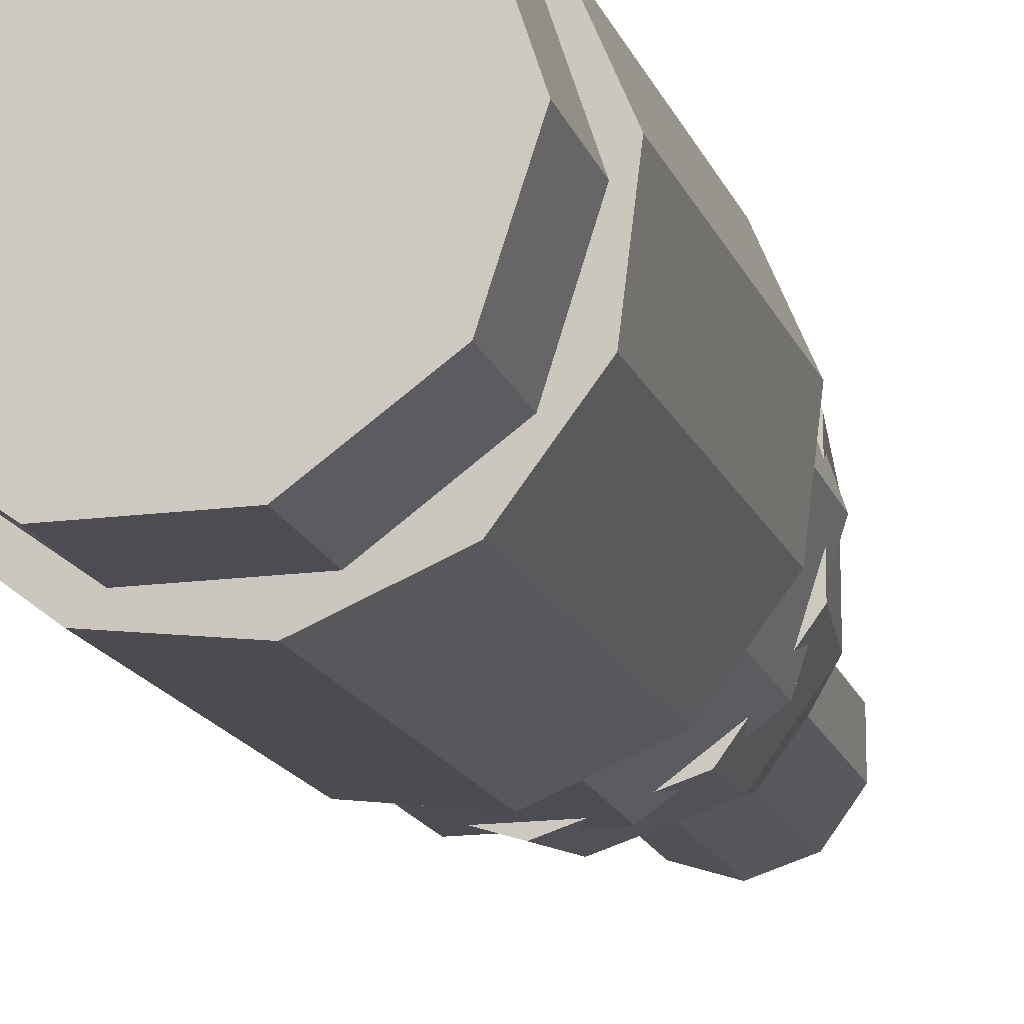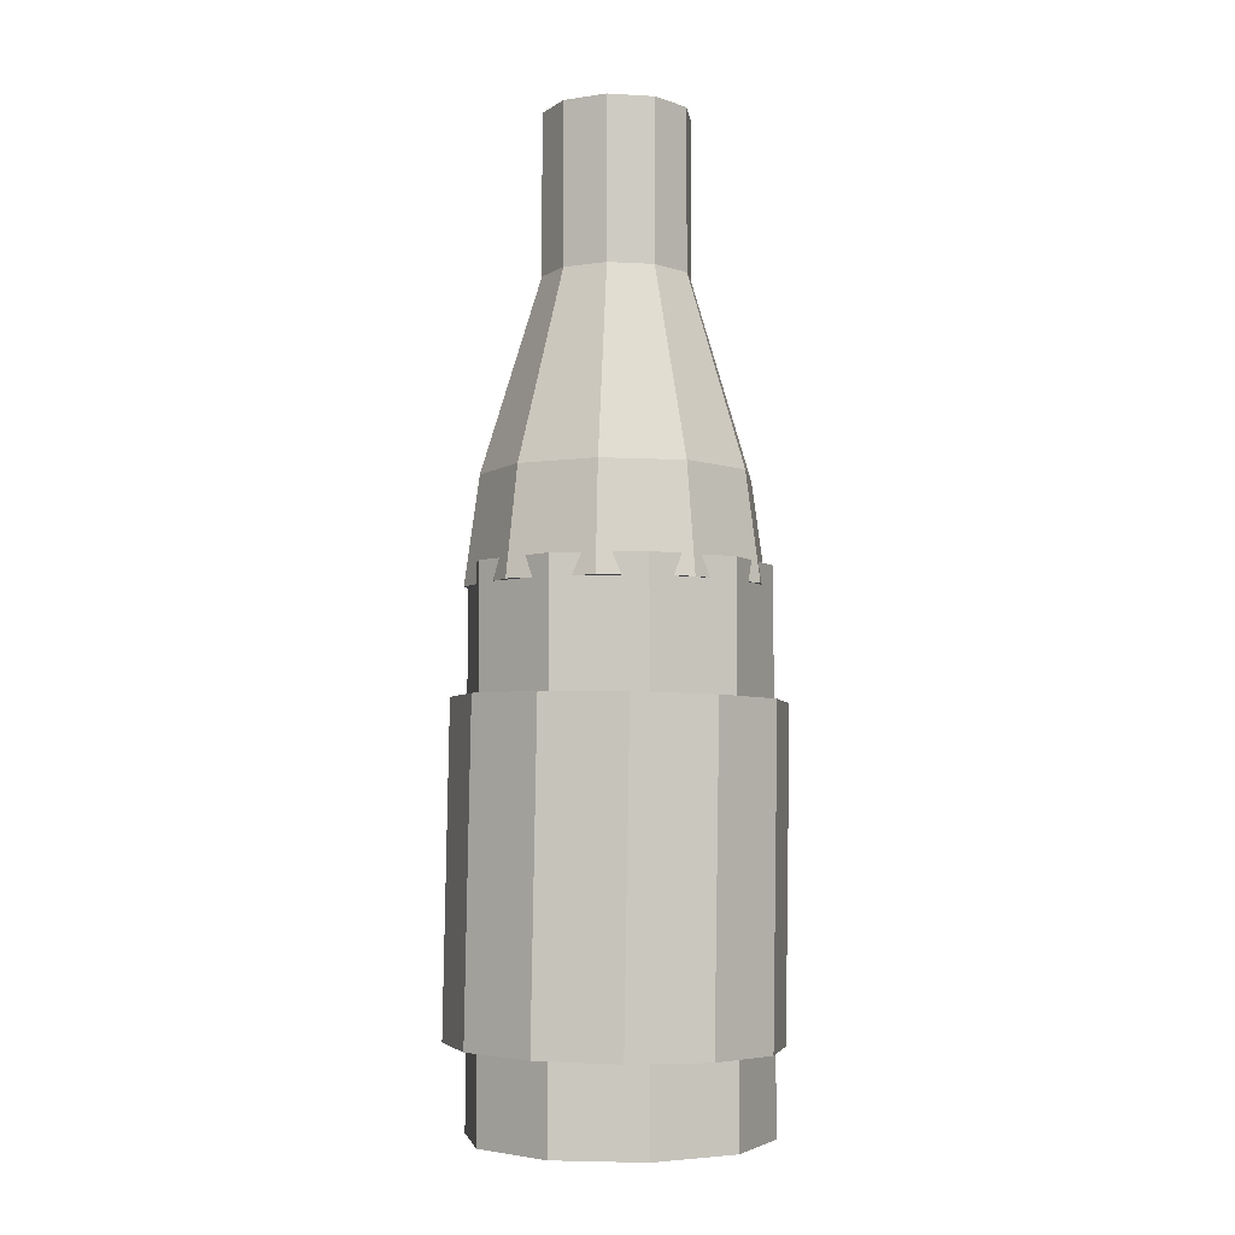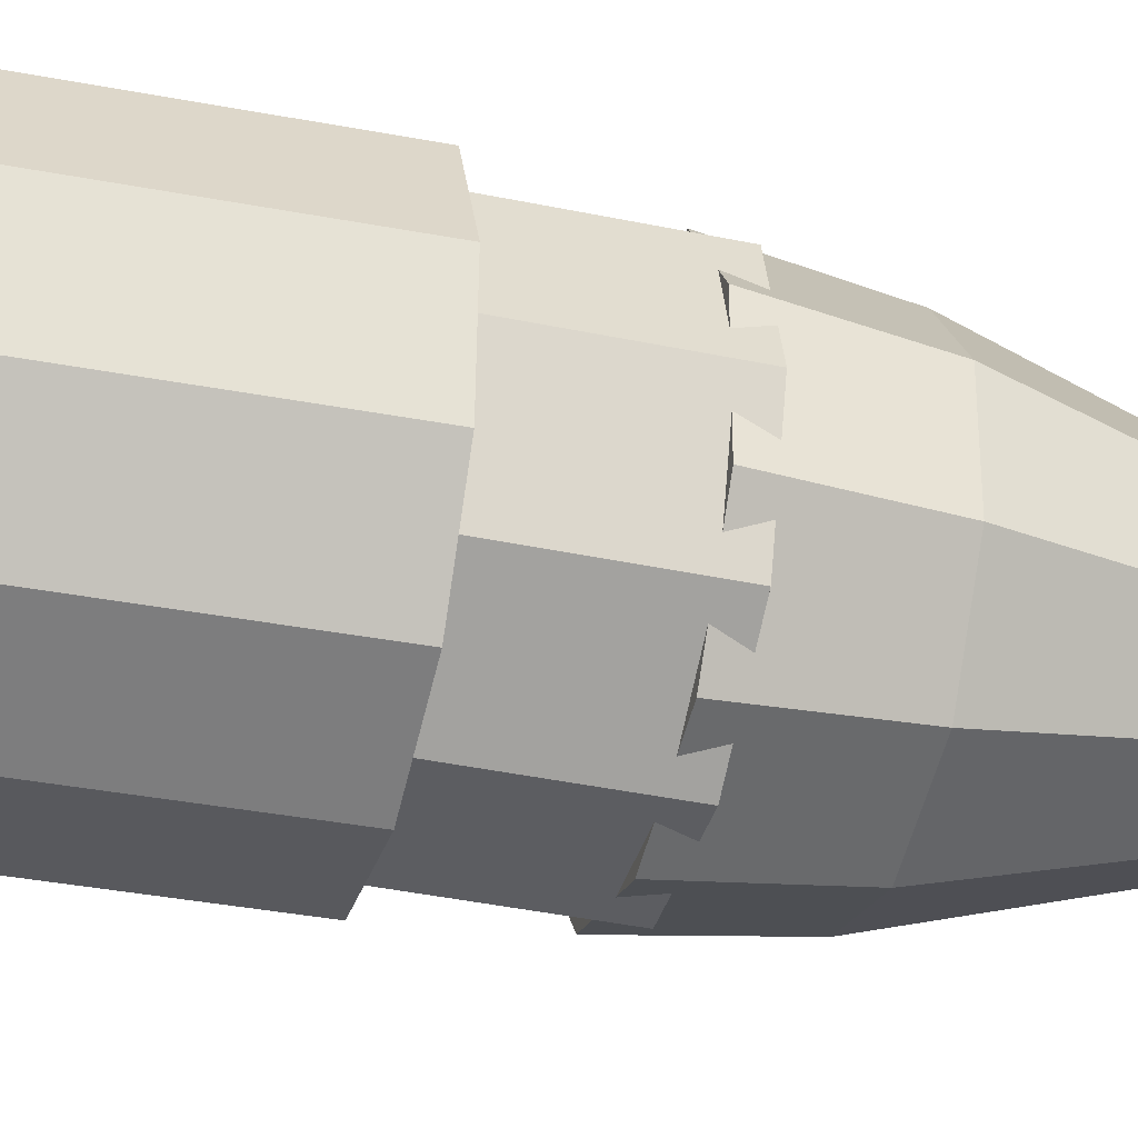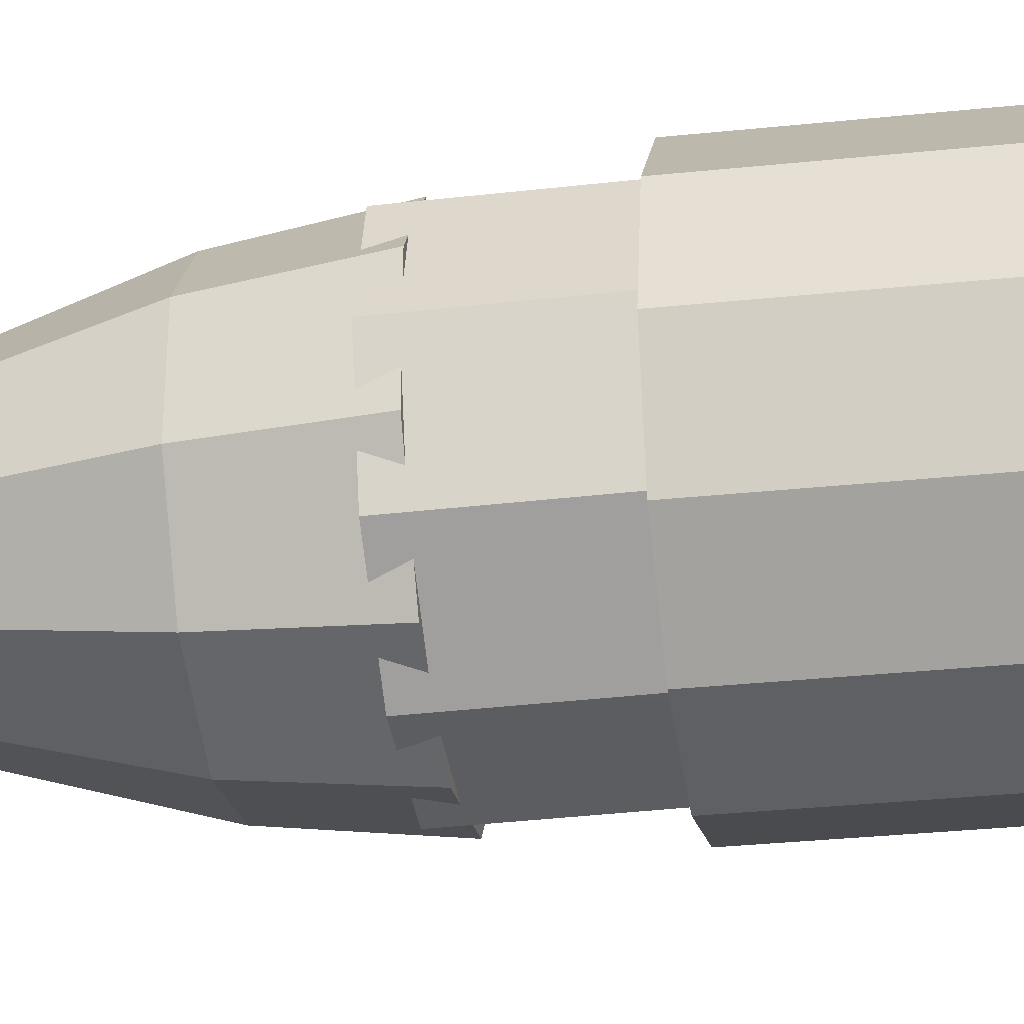
<metadata>
{"format":"obj","ext":"obj","renderer":"f3d","projection":"perspective","resolution":1024,"background":"white","views":[{"elev":-16.3,"azim":15.2,"up":"+Z"},{"elev":-4.5,"azim":-100.5,"up":"+Y"},{"elev":-37.1,"azim":74.6,"up":"+Z"},{"elev":-36.6,"azim":-81.5,"up":"+Z"}]}
</metadata>
<code>
o node_MeshObject-2075125760-PolyPaper21_mesh_m0-PolyPaper21_-57482
v 0.1272 1.318 -0.9435
v 0.1272 1.318 -0.9435
v 0.1367 1.318 -0.9141
v 0.1367 1.136 -0.9141
v 0.1367 1.136 -0.9141
v 0.1272 1.136 -0.9435
v 0.1367 1.318 -0.9141
v 0.1367 1.318 -0.9141
v 0.1617 1.318 -0.896
v 0.1617 1.136 -0.896
v 0.1617 1.136 -0.896
v 0.1367 1.136 -0.9141
v 0.1617 1.318 -0.896
v 0.1617 1.318 -0.896
v 0.1926 1.318 -0.896
v 0.1926 1.136 -0.896
v 0.1926 1.136 -0.896
v 0.1617 1.136 -0.896
v 0.1926 1.318 -0.896
v 0.1926 1.318 -0.896
v 0.2176 1.318 -0.9141
v 0.2176 1.136 -0.9141
v 0.2176 1.136 -0.9141
v 0.1926 1.136 -0.896
v 0.2176 1.318 -0.9141
v 0.2176 1.318 -0.9141
v 0.2272 1.318 -0.9435
v 0.2272 1.136 -0.9435
v 0.2272 1.136 -0.9435
v 0.2176 1.136 -0.9141
v 0.2272 1.318 -0.9435
v 0.2272 1.318 -0.9435
v 0.2176 1.318 -0.9729
v 0.2176 1.136 -0.9729
v 0.2176 1.136 -0.9729
v 0.2272 1.136 -0.9435
v 0.2176 1.318 -0.9729
v 0.2176 1.318 -0.9729
v 0.1926 1.318 -0.9911
v 0.1926 1.136 -0.9911
v 0.1926 1.136 -0.9911
v 0.2176 1.136 -0.9729
v 0.1926 1.318 -0.9911
v 0.1926 1.318 -0.9911
v 0.1617 1.318 -0.9911
v 0.1617 1.136 -0.9911
v 0.1617 1.136 -0.9911
v 0.1926 1.136 -0.9911
v 0.1617 1.318 -0.9911
v 0.1617 1.318 -0.9911
v 0.1367 1.318 -0.9729
v 0.1367 1.136 -0.9729
v 0.1367 1.136 -0.9729
v 0.1617 1.136 -0.9911
v 0.1367 1.318 -0.9729
v 0.1367 1.318 -0.9729
v 0.1272 1.318 -0.9435
v 0.1272 1.136 -0.9435
v 0.1272 1.136 -0.9435
v 0.1367 1.136 -0.9729
v 0.1367 1.318 -0.9729
v 0.1617 1.318 -0.9911
v 0.1617 1.318 -0.9911
v 0.1926 1.318 -0.9911
v 0.1926 1.318 -0.9911
v 0.2176 1.318 -0.9729
v 0.2176 1.318 -0.9729
v 0.2272 1.318 -0.9435
v 0.2272 1.318 -0.9435
v 0.2176 1.318 -0.9141
v 0.2176 1.318 -0.9141
v 0.1926 1.318 -0.896
v 0.1926 1.318 -0.896
v 0.1617 1.318 -0.896
v 0.1617 1.318 -0.896
v 0.1367 1.318 -0.9141
v 0.1272 1.318 -0.9435
v 0.1272 1.318 -0.9435
v 0.1272 1.318 -0.9435
v 0.1272 1.318 -0.9435
v 0.1272 1.318 -0.9435
v 0.1272 1.136 -0.9435
v 0.1367 1.136 -0.9141
v 0.1617 1.136 -0.896
v 0.1617 1.136 -0.896
v 0.1926 1.136 -0.896
v 0.2176 1.136 -0.9141
v 0.2272 1.136 -0.9435
v 0.2176 1.136 -0.9729
v 0.1926 1.136 -0.9911
v 0.1617 1.136 -0.9911
v 0.1367 1.136 -0.9729
v 0.1367 1.136 -0.9729
v 0.1232 1.275 -0.9503
v 0.1232 1.275 -0.9503
v 0.1269 1.275 -0.9221
v 0.1263 1.165 -0.924
v 0.1263 1.165 -0.924
v 0.1226 1.165 -0.9523
v 0.1269 1.275 -0.9221
v 0.1269 1.275 -0.9221
v 0.1442 1.274 -0.8995
v 0.1436 1.164 -0.9014
v 0.1436 1.164 -0.9014
v 0.1263 1.165 -0.924
v 0.1442 1.274 -0.8995
v 0.1704 1.274 -0.8885
v 0.1698 1.164 -0.8905
v 0.1436 1.164 -0.9014
v 0.1704 1.274 -0.8885
v 0.1704 1.274 -0.8885
v 0.1987 1.274 -0.8922
v 0.1981 1.164 -0.8941
v 0.1981 1.164 -0.8941
v 0.1698 1.164 -0.8905
v 0.1987 1.274 -0.8922
v 0.1987 1.274 -0.8922
v 0.2213 1.274 -0.9095
v 0.2207 1.164 -0.9114
v 0.2207 1.164 -0.9114
v 0.1981 1.164 -0.8941
v 0.2213 1.274 -0.9095
v 0.2213 1.274 -0.9095
v 0.2322 1.274 -0.9358
v 0.2316 1.164 -0.9377
v 0.2316 1.164 -0.9377
v 0.2207 1.164 -0.9114
v 0.2322 1.274 -0.9358
v 0.2322 1.274 -0.9358
v 0.2286 1.275 -0.964
v 0.228 1.165 -0.9659
v 0.228 1.165 -0.9659
v 0.2316 1.164 -0.9377
v 0.2286 1.275 -0.964
v 0.2286 1.275 -0.964
v 0.2113 1.275 -0.9866
v 0.2107 1.165 -0.9886
v 0.2107 1.165 -0.9886
v 0.228 1.165 -0.9659
v 0.2113 1.275 -0.9866
v 0.2113 1.275 -0.9866
v 0.185 1.276 -0.9976
v 0.1844 1.166 -0.9995
v 0.1844 1.166 -0.9995
v 0.2107 1.165 -0.9886
v 0.185 1.276 -0.9976
v 0.185 1.276 -0.9976
v 0.1568 1.276 -0.9939
v 0.1562 1.166 -0.9958
v 0.1562 1.166 -0.9958
v 0.1844 1.166 -0.9995
v 0.1568 1.276 -0.9939
v 0.1568 1.276 -0.9939
v 0.1342 1.275 -0.9766
v 0.1336 1.165 -0.9785
v 0.1336 1.165 -0.9785
v 0.1562 1.166 -0.9958
v 0.1342 1.275 -0.9766
v 0.1342 1.275 -0.9766
v 0.1232 1.275 -0.9503
v 0.1226 1.165 -0.9523
v 0.1226 1.165 -0.9523
v 0.1336 1.165 -0.9785
v 0.1342 1.275 -0.9766
v 0.1568 1.276 -0.9939
v 0.1568 1.276 -0.9939
v 0.185 1.276 -0.9976
v 0.185 1.276 -0.9976
v 0.2113 1.275 -0.9866
v 0.2113 1.275 -0.9866
v 0.2286 1.275 -0.964
v 0.2322 1.274 -0.9358
v 0.2322 1.274 -0.9358
v 0.2213 1.274 -0.9095
v 0.2213 1.274 -0.9095
v 0.1987 1.274 -0.8922
v 0.1987 1.274 -0.8922
v 0.1704 1.274 -0.8885
v 0.1704 1.274 -0.8885
v 0.1442 1.274 -0.8995
v 0.1442 1.274 -0.8995
v 0.1269 1.275 -0.9221
v 0.1232 1.275 -0.9503
v 0.1232 1.275 -0.9503
v 0.1232 1.275 -0.9503
v 0.1232 1.275 -0.9503
v 0.1232 1.275 -0.9503
v 0.1232 1.275 -0.9503
v 0.1232 1.275 -0.9503
v 0.1232 1.275 -0.9503
v 0.1232 1.275 -0.9503
v 0.1226 1.165 -0.9523
v 0.1263 1.165 -0.924
v 0.1263 1.165 -0.924
v 0.1436 1.164 -0.9014
v 0.1698 1.164 -0.8905
v 0.1698 1.164 -0.8905
v 0.1981 1.164 -0.8941
v 0.1981 1.164 -0.8941
v 0.2207 1.164 -0.9114
v 0.2316 1.164 -0.9377
v 0.228 1.165 -0.9659
v 0.2107 1.165 -0.9886
v 0.2107 1.165 -0.9886
v 0.1844 1.166 -0.9995
v 0.1844 1.166 -0.9995
v 0.1562 1.166 -0.9958
v 0.1336 1.165 -0.9785
v 0.1336 1.165 -0.9785
v 0.1336 1.165 -0.9785
v 0.1336 1.165 -0.9785
v 0.1336 1.165 -0.9785
v 0.1336 1.165 -0.9785
v 0.1345 1.347 -0.958
v 0.1345 1.347 -0.958
v 0.1345 1.347 -0.9302
v 0.1298 1.311 -0.9287
v 0.1298 1.311 -0.9287
v 0.1298 1.311 -0.9596
v 0.1345 1.347 -0.9302
v 0.1345 1.347 -0.9302
v 0.1509 1.347 -0.9077
v 0.1479 1.311 -0.9037
v 0.1479 1.311 -0.9037
v 0.1298 1.311 -0.9287
v 0.1509 1.347 -0.9077
v 0.1509 1.347 -0.9077
v 0.1773 1.347 -0.8991
v 0.1773 1.311 -0.8941
v 0.1773 1.311 -0.8941
v 0.1479 1.311 -0.9037
v 0.1773 1.347 -0.8991
v 0.2038 1.347 -0.9077
v 0.2067 1.311 -0.9037
v 0.1773 1.311 -0.8941
v 0.2038 1.347 -0.9077
v 0.2038 1.347 -0.9077
v 0.2201 1.347 -0.9302
v 0.2249 1.311 -0.9287
v 0.2249 1.311 -0.9287
v 0.2067 1.311 -0.9037
v 0.2201 1.347 -0.9302
v 0.2201 1.347 -0.9302
v 0.2201 1.347 -0.958
v 0.2249 1.311 -0.9596
v 0.2249 1.311 -0.9596
v 0.2249 1.311 -0.9287
v 0.2201 1.347 -0.958
v 0.2201 1.347 -0.958
v 0.2038 1.347 -0.9805
v 0.2067 1.311 -0.9846
v 0.2067 1.311 -0.9846
v 0.2249 1.311 -0.9596
v 0.2038 1.347 -0.9805
v 0.2038 1.347 -0.9805
v 0.1773 1.347 -0.9891
v 0.1773 1.311 -0.9941
v 0.1773 1.311 -0.9941
v 0.2067 1.311 -0.9846
v 0.1773 1.347 -0.9891
v 0.1773 1.347 -0.9891
v 0.1509 1.347 -0.9805
v 0.1479 1.311 -0.9846
v 0.1479 1.311 -0.9846
v 0.1773 1.311 -0.9941
v 0.1509 1.347 -0.9805
v 0.1509 1.347 -0.9805
v 0.1345 1.347 -0.958
v 0.1298 1.311 -0.9596
v 0.1298 1.311 -0.9596
v 0.1479 1.311 -0.9846
v 0.1509 1.347 -0.9805
v 0.1773 1.347 -0.9891
v 0.1773 1.347 -0.9891
v 0.2038 1.347 -0.9805
v 0.2038 1.347 -0.9805
v 0.2201 1.347 -0.958
v 0.2201 1.347 -0.9302
v 0.2201 1.347 -0.9302
v 0.2038 1.347 -0.9077
v 0.2038 1.347 -0.9077
v 0.1773 1.347 -0.8991
v 0.1773 1.347 -0.8991
v 0.1509 1.347 -0.9077
v 0.1509 1.347 -0.9077
v 0.1345 1.347 -0.9302
v 0.1345 1.347 -0.958
v 0.1345 1.347 -0.958
v 0.1345 1.347 -0.958
v 0.1345 1.347 -0.958
v 0.1345 1.347 -0.958
v 0.1345 1.347 -0.958
v 0.1345 1.347 -0.958
v 0.1298 1.311 -0.9596
v 0.1298 1.311 -0.9287
v 0.1298 1.311 -0.9287
v 0.1479 1.311 -0.9037
v 0.1479 1.311 -0.9037
v 0.1773 1.311 -0.8941
v 0.1773 1.311 -0.8941
v 0.2067 1.311 -0.9037
v 0.2067 1.311 -0.9037
v 0.2249 1.311 -0.9287
v 0.2249 1.311 -0.9287
v 0.2249 1.311 -0.9596
v 0.2249 1.311 -0.9596
v 0.2067 1.311 -0.9846
v 0.1773 1.311 -0.9941
v 0.1479 1.311 -0.9846
v 0.1479 1.311 -0.9846
v 0.1479 1.311 -0.9846
v 0.1479 1.311 -0.9846
v 0.1479 1.311 -0.9846
v 0.1479 1.311 -0.9846
v 0.1509 1.347 -0.9805
v 0.1509 1.347 -0.9805
v 0.1773 1.347 -0.9891
v 0.1773 1.413 -0.9691
v 0.1773 1.413 -0.9691
v 0.1626 1.413 -0.9644
v 0.1773 1.347 -0.9891
v 0.1773 1.347 -0.9891
v 0.2038 1.347 -0.9805
v 0.192 1.413 -0.9644
v 0.192 1.413 -0.9644
v 0.1773 1.413 -0.9691
v 0.2038 1.347 -0.9805
v 0.2038 1.347 -0.9805
v 0.2201 1.347 -0.958
v 0.2011 1.413 -0.9519
v 0.2011 1.413 -0.9519
v 0.192 1.413 -0.9644
v 0.2201 1.347 -0.958
v 0.2201 1.347 -0.958
v 0.2201 1.347 -0.9302
v 0.2011 1.413 -0.9364
v 0.2011 1.413 -0.9364
v 0.2011 1.413 -0.9519
v 0.2201 1.347 -0.9302
v 0.2201 1.347 -0.9302
v 0.2038 1.347 -0.9077
v 0.192 1.413 -0.9239
v 0.192 1.413 -0.9239
v 0.2011 1.413 -0.9364
v 0.2038 1.347 -0.9077
v 0.2038 1.347 -0.9077
v 0.1773 1.347 -0.8991
v 0.1773 1.413 -0.9191
v 0.1773 1.413 -0.9191
v 0.192 1.413 -0.9239
v 0.1773 1.347 -0.8991
v 0.1773 1.347 -0.8991
v 0.1509 1.347 -0.9077
v 0.1626 1.413 -0.9239
v 0.1626 1.413 -0.9239
v 0.1773 1.413 -0.9191
v 0.1509 1.347 -0.9077
v 0.1509 1.347 -0.9077
v 0.1345 1.347 -0.9302
v 0.1535 1.413 -0.9364
v 0.1535 1.413 -0.9364
v 0.1626 1.413 -0.9239
v 0.1345 1.347 -0.9302
v 0.1345 1.347 -0.9302
v 0.1345 1.347 -0.958
v 0.1535 1.413 -0.9519
v 0.1535 1.413 -0.9519
v 0.1535 1.413 -0.9364
v 0.1345 1.347 -0.958
v 0.1345 1.347 -0.958
v 0.1509 1.347 -0.9805
v 0.1626 1.413 -0.9644
v 0.1626 1.413 -0.9644
v 0.1535 1.413 -0.9519
v 0.1626 1.413 -0.9644
v 0.1773 1.413 -0.9691
v 0.1773 1.413 -0.9691
v 0.192 1.413 -0.9644
v 0.192 1.413 -0.9644
v 0.2011 1.413 -0.9519
v 0.2011 1.413 -0.9519
v 0.2011 1.413 -0.9364
v 0.2011 1.413 -0.9364
v 0.192 1.413 -0.9239
v 0.192 1.413 -0.9239
v 0.1773 1.413 -0.9191
v 0.1773 1.413 -0.9191
v 0.1626 1.413 -0.9239
v 0.1626 1.413 -0.9239
v 0.1535 1.413 -0.9364
v 0.1535 1.413 -0.9519
v 0.1535 1.413 -0.9519
v 0.1535 1.413 -0.9519
v 0.1535 1.413 -0.9519
v 0.1535 1.413 -0.9519
v 0.1535 1.413 -0.9519
v 0.1535 1.413 -0.9519
v 0.1535 1.413 -0.9519
v 0.1626 1.413 -0.9644
v 0.1626 1.413 -0.9644
v 0.1773 1.413 -0.9691
v 0.1773 1.467 -0.9691
v 0.1773 1.467 -0.9691
v 0.1626 1.467 -0.9644
v 0.1773 1.413 -0.9691
v 0.1773 1.413 -0.9691
v 0.192 1.413 -0.9644
v 0.192 1.467 -0.9644
v 0.192 1.467 -0.9644
v 0.1773 1.467 -0.9691
v 0.192 1.413 -0.9644
v 0.2011 1.413 -0.9519
v 0.2011 1.467 -0.9519
v 0.192 1.467 -0.9644
v 0.2011 1.413 -0.9519
v 0.2011 1.413 -0.9364
v 0.2011 1.467 -0.9364
v 0.2011 1.467 -0.9519
v 0.2011 1.413 -0.9364
v 0.192 1.413 -0.9239
v 0.192 1.467 -0.9239
v 0.2011 1.467 -0.9364
v 0.192 1.413 -0.9239
v 0.192 1.413 -0.9239
v 0.1773 1.413 -0.9191
v 0.1773 1.467 -0.9191
v 0.1773 1.467 -0.9191
v 0.192 1.467 -0.9239
v 0.1773 1.413 -0.9191
v 0.1773 1.413 -0.9191
v 0.1626 1.413 -0.9239
v 0.1626 1.467 -0.9239
v 0.1626 1.467 -0.9239
v 0.1773 1.467 -0.9191
v 0.1626 1.413 -0.9239
v 0.1535 1.413 -0.9364
v 0.1535 1.467 -0.9364
v 0.1626 1.467 -0.9239
v 0.1535 1.413 -0.9364
v 0.1535 1.413 -0.9519
v 0.1535 1.467 -0.9519
v 0.1535 1.467 -0.9364
v 0.1535 1.413 -0.9519
v 0.1626 1.413 -0.9644
v 0.1626 1.467 -0.9644
v 0.1535 1.467 -0.9519
v 0.1626 1.467 -0.9644
v 0.1773 1.467 -0.9691
v 0.1773 1.467 -0.9691
v 0.192 1.467 -0.9644
v 0.192 1.467 -0.9644
v 0.2011 1.467 -0.9519
v 0.2011 1.467 -0.9519
v 0.2011 1.467 -0.9364
v 0.2011 1.467 -0.9364
v 0.192 1.467 -0.9239
v 0.192 1.467 -0.9239
v 0.1773 1.467 -0.9191
v 0.1773 1.467 -0.9191
v 0.1626 1.467 -0.9239
v 0.1626 1.467 -0.9239
v 0.1535 1.467 -0.9364
v 0.1535 1.467 -0.9519
v 0.1535 1.467 -0.9519
v 0.1535 1.467 -0.9519
v 0.1535 1.467 -0.9519
v 0.1535 1.467 -0.9519
v 0.1535 1.467 -0.9519
f 2 5 3
f 1 6 4
f 7 10 9
f 8 12 11
f 13 16 15
f 14 18 17
f 19 22 21
f 20 24 23
f 25 28 27
f 26 30 29
f 32 35 33
f 31 36 34
f 37 40 39
f 38 42 41
f 44 47 45
f 43 48 46
f 50 53 51
f 49 54 52
f 55 60 58
f 81 63 61
f 79 65 62
f 77 66 64
f 79 69 67
f 78 71 68
f 77 72 70
f 79 74 73
f 80 76 75
f 93 83 82
f 93 85 83
f 92 86 84
f 92 87 86
f 92 88 87
f 92 89 88
f 92 90 89
f 92 91 90
f 94 97 96
f 100 103 102
f 101 105 104
f 106 109 108
f 110 113 112
f 111 115 114
f 116 119 118
f 117 121 120
f 123 126 124
f 122 127 125
f 128 131 130
f 129 133 132
f 134 137 136
f 135 139 138
f 140 145 143
f 146 149 148
f 147 151 150
f 153 156 154
f 158 161 160
f 159 163 162
f 184 165 164
f 189 168 166
f 186 170 167
f 188 173 171
f 187 175 172
f 185 176 174
f 190 178 177
f 191 181 179
f 183 182 180
f 213 194 192
f 210 197 195
f 209 198 196
f 212 200 199
f 211 206 203
f 208 207 205
f 214 217 216
f 215 219 218
f 221 225 224
f 226 229 228
f 227 231 230
f 236 239 238
f 237 241 240
f 242 245 244
f 243 247 246
f 249 253 252
f 255 258 256
f 254 259 257
f 261 264 262
f 260 265 263
f 267 270 268
f 292 274 272
f 289 275 273
f 290 277 276
f 290 279 277
f 287 280 278
f 288 284 282
f 293 286 285
f 314 296 294
f 309 297 295
f 311 299 298
f 313 302 300
f 312 304 301
f 310 305 303
f 312 307 306
f 312 308 307
f 316 320 319
f 321 324 323
f 322 326 325
f 327 330 329
f 328 332 331
f 333 336 335
f 334 338 337
f 340 343 341
f 339 344 342
f 346 349 347
f 345 350 348
f 352 355 353
f 358 361 359
f 357 362 360
f 364 367 365
f 363 368 366
f 369 372 371
f 370 374 373
f 393 376 375
f 396 379 377
f 395 381 378
f 394 382 380
f 397 385 383
f 392 386 384
f 398 389 387
f 391 390 388
f 400 403 401
f 399 404 402
f 405 408 407
f 406 410 409
f 415 417 416
f 415 418 417
f 423 426 425
f 424 428 427
f 430 433 431
f 429 434 432
f 439 441 440
f 439 442 441
f 468 449 447
f 463 450 448
f 466 453 451
f 465 454 452
f 466 456 455
f 467 459 457
f 464 460 458
f 466 462 461
f 56 59 57
f 95 99 98
f 106 108 107
f 141 144 142
f 152 157 155
f 188 171 169
f 210 195 193
f 212 201 200
f 212 202 201
f 212 204 202
f 220 223 222
f 232 234 233
f 232 235 234
f 248 251 250
f 266 271 269
f 291 283 281
f 315 318 317
f 351 356 354
f 411 413 412
f 411 414 413
f 419 421 420
f 419 422 421
f 435 437 436
f 435 438 437
f 443 445 444
f 443 446 445

</code>
